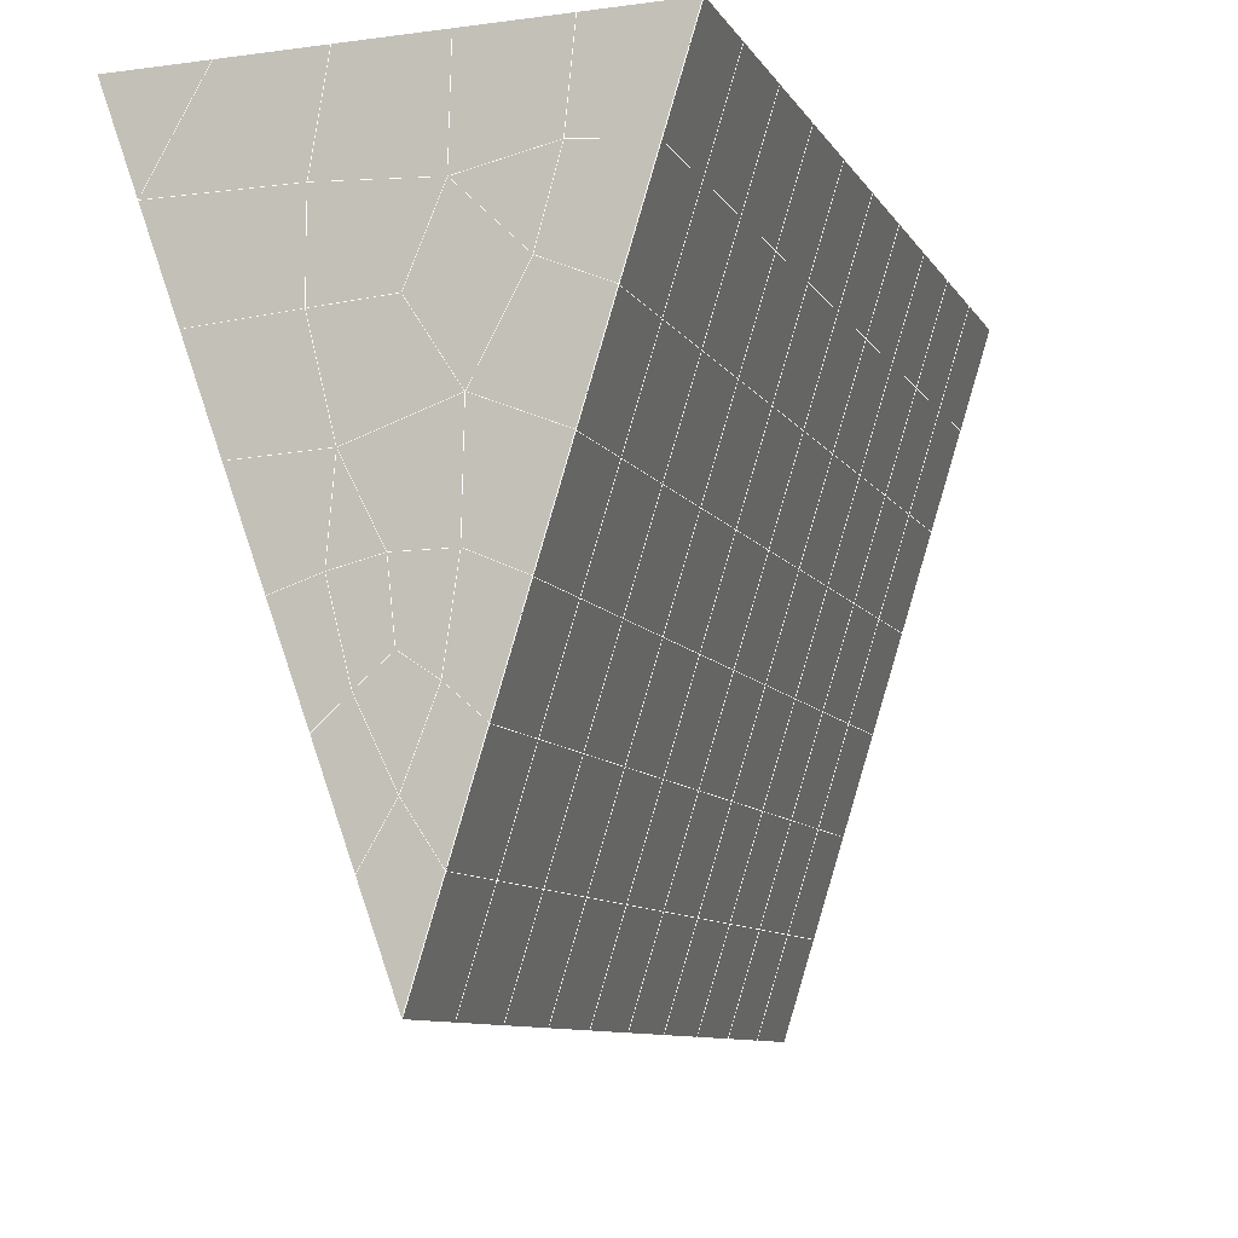
<metadata>
{"format":"obj","ext":"obj","renderer":"f3d","projection":"perspective","resolution":1024,"background":"white","views":[{"elev":-12.7,"azim":17.7,"up":"+Y"}]}
</metadata>
<code>
v 49 10.85 20.7
v 51 10.85 20.7
v 50.89 8.911 20.57
v 49.04 8.598 20.54
v 49 10.7 22.9
v 51 10.7 22.9
v 49 10.55 25.09
v 51 10.55 25.09
v 49 10.39 27.29
v 51 10.39 27.29
v 49 10.24 29.48
v 51 10.24 29.48
v 49 10.09 31.68
v 51 10.09 31.68
v 49 9.933 33.87
v 51 9.933 33.87
v 49 9.78 36.06
v 51 9.78 36.06
v 49 9.626 38.26
v 51 9.626 38.26
v 49 9.473 40.45
v 51 9.473 40.45
v 49 9.32 42.65
v 51 9.319 42.65
v 48.59 7.156 42.5
v 50.89 6.993 42.49
v 48.54 5.17 42.36
v 50.12 5.258 42.36
v 49.04 2.961 42.2
v 51.12 3.638 42.25
v 49.84 1.293 42.09
v 51.02 1.277 42.09
v 49.96 -0.1873 41.98
v 50.68 -0.6971 41.95
v 49.26 -0.7647 41.94
v 49.99 -2.369 41.83
v 48.57 -1.369 41.9
v 49.29 -3.506 41.75
v 48.57 -1.215 39.71
v 49.29 -3.353 39.56
v 48.57 -1.062 37.51
v 49.29 -3.2 37.36
v 48.57 -0.9084 35.32
v 49.29 -3.046 35.17
v 48.57 -0.7547 33.12
v 49.29 -2.893 32.97
v 48.57 -0.6016 30.93
v 49.29 -2.739 30.78
v 48.57 -0.4481 28.73
v 49.29 -2.586 28.58
v 48.57 -0.2946 26.54
v 49.29 -2.432 26.39
v 48.57 -0.1413 24.34
v 49.29 -2.279 24.2
v 48.57 0.0124 22.15
v 49.29 -2.125 22
v 48.57 0.1659 19.96
v 49.29 -1.972 19.81
v 50.01 0.5374 19.98
v 50 -1.35 19.85
v 51.43 0.166 19.95
v 50.71 -1.972 19.81
v 51.43 0.01256 22.15
v 50.71 -2.125 22
v 51.43 -0.141 24.34
v 50.71 -2.279 24.19
v 51.43 -0.2946 26.54
v 50.71 -2.432 26.39
v 51.43 -0.4479 28.73
v 50.71 -2.586 28.58
v 51.43 -0.6012 30.93
v 50.71 -2.739 30.78
v 51.43 -0.7548 33.12
v 50.71 -2.892 32.97
v 51.43 -0.9083 35.32
v 50.71 -3.046 35.17
v 51.43 -1.062 37.51
v 50.71 -3.199 37.36
v 51.43 -1.215 39.71
v 50.71 -3.353 39.56
v 51.43 -1.369 41.9
v 50.71 -3.507 41.75
v 52.14 0.7689 42.05
v 52.14 0.9225 39.86
v 52.14 1.076 37.66
v 52.14 1.229 35.47
v 52.14 1.383 33.27
v 52.14 1.536 31.08
v 52.14 1.69 28.88
v 52.14 1.843 26.69
v 52.14 1.997 24.49
v 52.14 2.15 22.3
v 52.14 2.303 20.1
v 50.04 3.163 20.16
v 47.86 2.303 20.1
v 47.86 2.15 22.3
v 47.86 1.997 24.49
v 47.86 1.843 26.69
v 47.86 1.69 28.88
v 47.86 1.536 31.08
v 47.86 1.382 33.27
v 47.86 1.229 35.47
v 47.86 1.076 37.66
v 47.86 0.9222 39.86
v 47.86 0.769 42.05
v 48.84 1.071 42.07
v 50 -5.644 41.6
v 50 -5.49 39.41
v 50 -5.337 37.21
v 50 -5.184 35.02
v 50 -5.03 32.82
v 50 -4.876 30.63
v 50 -4.723 28.43
v 50 -4.57 26.24
v 50 -4.416 24.05
v 50 -4.263 21.85
v 50 -4.109 19.66
v 51.49 5.177 20.31
v 52.86 4.441 20.25
v 52.19 6.899 20.43
v 53.57 6.579 20.4
v 52.62 8.879 20.56
v 54.29 8.716 20.55
v 53 10.85 20.7
v 55 10.85 20.7
v 53 10.7 22.9
v 55 10.7 22.9
v 53 10.55 25.09
v 55 10.55 25.09
v 53 10.39 27.29
v 55 10.39 27.29
v 53 10.24 29.48
v 55 10.24 29.48
v 53 10.09 31.68
v 55 10.09 31.68
v 53 9.933 33.87
v 55 9.933 33.87
v 53 9.78 36.06
v 55 9.78 36.06
v 53 9.626 38.26
v 55 9.626 38.26
v 53 9.473 40.45
v 55 9.473 40.45
v 53 9.319 42.65
v 55 9.319 42.65
v 52.76 7.368 42.51
v 54.29 7.182 42.5
v 52.24 5.631 42.39
v 53.57 5.044 42.35
v 52.86 2.907 42.2
v 47.14 2.907 42.2
v 46.43 5.044 42.35
v 45.71 7.182 42.5
v 47 9.319 42.65
v 47 9.473 40.45
v 47 9.626 38.26
v 47 9.78 36.07
v 47 9.933 33.87
v 47 10.09 31.68
v 47 10.24 29.48
v 47 10.39 27.29
v 47 10.55 25.09
v 47 10.7 22.9
v 47 10.85 20.7
v 47.23 8.925 20.57
v 48.83 5.365 20.32
v 50.46 6.841 20.42
v 47.14 4.441 20.25
v 47.14 4.288 22.45
v 47.14 4.134 24.64
v 47.14 3.981 26.84
v 47.14 3.827 29.03
v 47.14 3.674 31.23
v 47.14 3.52 33.42
v 47.14 3.367 35.62
v 47.14 3.213 37.81
v 47.14 3.06 40.01
v 52.86 4.288 22.45
v 52.86 4.134 24.64
v 52.86 3.98 26.84
v 52.86 3.828 29.03
v 52.86 3.674 31.23
v 52.86 3.52 33.42
v 52.86 3.367 35.62
v 52.86 3.213 37.81
v 52.86 3.06 40.01
v 53.57 5.197 40.16
v 53.57 5.351 37.96
v 53.57 5.505 35.77
v 53.57 5.658 33.57
v 53.57 5.811 31.38
v 53.57 5.965 29.18
v 53.57 6.118 26.99
v 53.57 6.272 24.79
v 53.57 6.425 22.6
v 54.29 7.335 40.3
v 54.29 7.489 38.11
v 54.29 7.642 35.92
v 54.29 7.795 33.72
v 54.29 7.949 31.53
v 54.29 8.103 29.33
v 54.29 8.256 27.14
v 54.29 8.409 24.94
v 54.29 8.563 22.75
v 47.79 7.233 20.45
v 46.43 6.579 20.4
v 46.43 6.425 22.6
v 46.43 6.272 24.79
v 46.43 6.118 26.99
v 46.43 5.965 29.18
v 46.43 5.811 31.38
v 46.43 5.658 33.57
v 46.43 5.505 35.77
v 46.43 5.351 37.96
v 46.43 5.198 40.16
v 45.71 8.716 20.55
v 45.71 8.563 22.75
v 45.71 8.409 24.94
v 45.71 8.256 27.14
v 45.71 8.102 29.33
v 45.71 7.949 31.53
v 45.71 7.796 33.72
v 45.71 7.642 35.92
v 45.71 7.489 38.11
v 45.71 7.335 40.3
v 45 10.85 20.7
v 45 10.7 22.9
v 45 10.55 25.09
v 45 10.39 27.29
v 45 10.24 29.48
v 45 10.09 31.68
v 45 9.933 33.87
v 45 9.78 36.07
v 45 9.626 38.26
v 45 9.473 40.45
v 45 9.319 42.65
v 49.96 -0.1873 41.98
v 49.84 1.293 42.09
v 49.04 2.961 42.2
v 47.14 2.907 42.2
v 47.14 3.06 40.01
v 47.86 0.9222 39.86
v 48.57 -1.215 39.71
v 49.29 -3.353 39.56
v 49.29 -3.506 41.75
v 50 -5.644 41.6
v 50.71 -3.507 41.75
v 50.71 -3.353 39.56
v 51.43 -1.215 39.71
v 51.43 -1.369 41.9
v 52.14 0.7689 42.05
v 51.02 1.277 42.09
v 51.12 3.638 42.25
v 48.84 1.071 42.07
v 47.86 0.769 42.05
v 48.57 -1.369 41.9
v 49.99 -2.369 41.83
v 50.68 -0.6971 41.95
v 49.26 -0.7647 41.94
v 48.57 -1.062 37.51
v 47.86 1.076 37.66
v 47.14 3.213 37.81
v 46.43 5.351 37.96
v 46.43 5.198 40.16
v 46.43 5.044 42.35
v 48.54 5.17 42.36
v 52.24 5.631 42.39
v 50.89 6.993 42.49
v 50.12 5.258 42.36
v 52.86 2.907 42.2
v 52.14 0.9225 39.86
v 51.43 -1.062 37.51
v 50.71 -3.199 37.36
v 50 -5.49 39.41
v 45.71 7.182 42.5
v 45.71 7.335 40.3
v 45.71 7.489 38.11
v 45.71 7.642 35.92
v 46.43 5.505 35.77
v 47.14 3.367 35.62
v 47.86 1.229 35.47
v 52.76 7.368 42.51
v 53.57 5.044 42.35
v 53.57 5.197 40.16
v 52.86 3.06 40.01
v 52.86 3.213 37.81
v 52.14 1.076 37.66
v 52.14 1.229 35.47
v 51.43 -0.9083 35.32
v 51.43 -0.7548 33.12
v 50.71 -2.892 32.97
v 50.71 -3.046 35.17
v 50 -5.184 35.02
v 50 -5.337 37.21
v 49.29 -3.2 37.36
v 54.29 7.182 42.5
v 53 9.319 42.65
v 51 9.319 42.65
v 48.59 7.156 42.5
v 55 9.319 42.65
v 55 9.473 40.45
v 55 9.626 38.26
v 55 9.78 36.06
v 54.29 7.642 35.92
v 54.29 7.795 33.72
v 53.57 5.658 33.57
v 53.57 5.811 31.38
v 52.86 3.674 31.23
v 52.86 3.828 29.03
v 52.14 1.69 28.88
v 52.14 1.843 26.69
v 51.43 -0.2946 26.54
v 51.43 -0.141 24.34
v 50.71 -2.279 24.19
v 50.71 -2.432 26.39
v 50 -4.57 26.24
v 50 -4.723 28.43
v 49.29 -2.586 28.58
v 49.29 -2.739 30.78
v 48.57 -0.6016 30.93
v 48.57 -0.7547 33.12
v 47.86 1.382 33.27
v 48.57 -0.9084 35.32
v 49.29 -2.893 32.97
v 50 -4.876 30.63
v 50.71 -2.586 28.58
v 51.43 -0.4479 28.73
v 52.14 1.536 31.08
v 52.86 3.52 33.42
v 53.57 5.505 35.77
v 54.29 7.489 38.11
v 53 9.626 38.26
v 53 9.473 40.45
v 54.29 7.335 40.3
v 53.57 5.351 37.96
v 52.86 3.367 35.62
v 52.14 1.383 33.27
v 51.43 -0.6012 30.93
v 50.71 -2.739 30.78
v 50 -5.03 32.82
v 49.29 -3.046 35.17
v 51 9.473 40.45
v 49 9.32 42.65
v 45 9.319 42.65
v 45 9.473 40.45
v 45 9.626 38.26
v 45 9.78 36.06
v 45.71 7.796 33.72
v 46.43 5.658 33.57
v 47.14 3.52 33.42
v 47 9.473 40.45
v 49 9.473 40.45
v 51 9.626 38.26
v 53 9.78 36.06
v 55 9.933 33.87
v 54.29 7.949 31.53
v 53.57 5.965 29.18
v 52.86 3.98 26.84
v 52.14 1.997 24.49
v 51.43 0.01256 22.15
v 50.71 -2.125 22
v 50 -4.416 24.05
v 49.29 -2.432 26.39
v 48.57 -0.4481 28.73
v 47.86 1.536 31.08
v 47.14 3.674 31.23
v 47.86 1.69 28.88
v 48.57 -0.2946 26.54
v 49.29 -2.279 24.19
v 50 -4.263 21.85
v 50.71 -1.972 19.81
v 51.43 0.166 19.95
v 52.14 2.15 22.3
v 52.86 4.134 24.64
v 53.57 6.118 26.99
v 54.29 8.103 29.33
v 55 10.09 31.68
v 53 9.933 33.87
v 51 9.78 36.06
v 49 9.626 38.26
v 47 9.319 42.65
v 50 -4.109 19.66
v 49.29 -1.972 19.81
v 49.29 -2.125 22
v 48.57 0.0124 22.15
v 48.57 -0.1413 24.34
v 47.86 1.997 24.49
v 47.86 1.843 26.69
v 47.14 3.981 26.84
v 47.14 3.827 29.03
v 46.43 5.965 29.18
v 46.43 5.811 31.38
v 50 -1.35 19.85
v 50.01 0.5374 19.98
v 52.14 2.303 20.1
v 52.86 4.288 22.45
v 53.57 6.272 24.79
v 54.29 8.256 27.14
v 55 10.24 29.48
v 53 10.09 31.68
v 51 9.933 33.87
v 49 9.78 36.06
v 47 9.626 38.26
v 47 9.78 36.06
v 45 9.933 33.87
v 45.71 7.949 31.53
v 48.57 0.1659 19.95
v 47.86 2.15 22.3
v 47.14 4.134 24.64
v 46.43 6.118 26.99
v 45.71 8.102 29.33
v 45 10.09 31.68
v 47 9.933 33.87
v 49 9.933 33.87
v 47 10.09 31.68
v 45 10.24 29.48
v 45.71 8.256 27.14
v 46.43 6.272 24.79
v 47.14 4.288 22.45
v 47.86 2.303 20.1
v 50.04 3.163 20.16
v 52.86 4.441 20.25
v 53.57 6.425 22.6
v 54.29 8.409 24.94
v 55 10.39 27.29
v 53 10.24 29.48
v 51 10.09 31.68
v 49 10.09 31.68
v 47 10.24 29.48
v 45 10.39 27.29
v 45.71 8.409 24.94
v 46.43 6.425 22.6
v 47.14 4.441 20.25
v 51.49 5.177 20.31
v 53.57 6.579 20.4
v 54.29 8.563 22.75
v 55 10.55 25.09
v 53 10.39 27.29
v 51 10.24 29.48
v 49 10.24 29.48
v 47 10.39 27.29
v 45 10.55 25.09
v 45.71 8.563 22.75
v 46.43 6.579 20.4
v 48.83 5.365 20.32
v 55 10.85 20.7
v 53 10.85 20.7
v 52.62 8.879 20.56
v 50.89 8.911 20.57
v 50.46 6.841 20.42
v 52.19 6.899 20.43
v 54.29 8.716 20.55
v 55 10.7 22.9
v 53 10.7 22.9
v 53 10.55 25.09
v 51 10.55 25.09
v 49 10.55 25.09
v 47 10.55 25.09
v 45 10.7 22.9
v 45.71 8.716 20.55
v 47.79 7.233 20.45
v 51 10.39 27.29
v 49 10.39 27.29
v 51 10.7 22.9
v 51 10.85 20.7
v 49 10.7 22.9
v 47 10.7 22.9
v 45 10.85 20.7
v 47.23 8.925 20.57
v 49.04 8.598 20.54
v 49 10.85 20.7
v 47 10.85 20.7
f 1 2 3
f 1 3 4
f 5 6 2
f 5 2 1
f 7 8 6
f 7 6 5
f 9 10 8
f 9 8 7
f 11 12 10
f 11 10 9
f 13 14 12
f 13 12 11
f 15 16 14
f 15 14 13
f 17 18 16
f 17 16 15
f 19 20 18
f 19 18 17
f 21 22 20
f 21 20 19
f 23 24 22
f 23 22 21
f 25 26 24
f 25 24 23
f 27 28 26
f 27 26 25
f 29 30 28
f 29 28 27
f 31 32 30
f 31 30 29
f 33 34 32
f 33 32 31
f 35 36 34
f 35 34 33
f 37 38 36
f 37 36 35
f 39 40 38
f 39 38 37
f 41 42 40
f 41 40 39
f 43 44 42
f 43 42 41
f 45 46 44
f 45 44 43
f 47 48 46
f 47 46 45
f 49 50 48
f 49 48 47
f 51 52 50
f 51 50 49
f 53 54 52
f 53 52 51
f 55 56 54
f 55 54 53
f 57 58 56
f 57 56 55
f 59 60 58
f 59 58 57
f 61 62 60
f 61 60 59
f 63 64 62
f 63 62 61
f 65 66 64
f 65 64 63
f 67 68 66
f 67 66 65
f 69 70 68
f 69 68 67
f 71 72 70
f 71 70 69
f 73 74 72
f 73 72 71
f 75 76 74
f 75 74 73
f 77 78 76
f 77 76 75
f 79 80 78
f 79 78 77
f 81 82 80
f 81 80 79
f 34 36 82
f 34 82 81
f 81 83 32
f 81 32 34
f 79 84 83
f 79 83 81
f 77 85 84
f 77 84 79
f 75 86 85
f 75 85 77
f 73 87 86
f 73 86 75
f 71 88 87
f 71 87 73
f 69 89 88
f 69 88 71
f 67 90 89
f 67 89 69
f 65 91 90
f 65 90 67
f 63 92 91
f 63 91 65
f 61 93 92
f 61 92 63
f 59 94 93
f 59 93 61
f 57 95 94
f 57 94 59
f 55 96 95
f 55 95 57
f 53 97 96
f 53 96 55
f 51 98 97
f 51 97 53
f 49 99 98
f 49 98 51
f 47 100 99
f 47 99 49
f 45 101 100
f 45 100 47
f 43 102 101
f 43 101 45
f 41 103 102
f 41 102 43
f 39 104 103
f 39 103 41
f 37 105 104
f 37 104 39
f 35 106 105
f 35 105 37
f 33 31 106
f 33 106 35
f 107 82 36
f 107 36 38
f 108 80 82
f 108 82 107
f 109 78 80
f 109 80 108
f 110 76 78
f 110 78 109
f 111 74 76
f 111 76 110
f 112 72 74
f 112 74 111
f 113 70 72
f 113 72 112
f 114 68 70
f 114 70 113
f 115 66 68
f 115 68 114
f 116 64 66
f 116 66 115
f 117 62 64
f 117 64 116
f 58 60 62
f 58 62 117
f 116 56 58
f 116 58 117
f 115 54 56
f 115 56 116
f 114 52 54
f 114 54 115
f 113 50 52
f 113 52 114
f 112 48 50
f 112 50 113
f 111 46 48
f 111 48 112
f 110 44 46
f 110 46 111
f 109 42 44
f 109 44 110
f 108 40 42
f 108 42 109
f 107 38 40
f 107 40 108
f 118 119 93
f 118 93 94
f 120 121 119
f 120 119 118
f 122 123 121
f 122 121 120
f 124 125 123
f 124 123 122
f 126 127 125
f 126 125 124
f 128 129 127
f 128 127 126
f 130 131 129
f 130 129 128
f 132 133 131
f 132 131 130
f 134 135 133
f 134 133 132
f 136 137 135
f 136 135 134
f 138 139 137
f 138 137 136
f 140 141 139
f 140 139 138
f 142 143 141
f 142 141 140
f 144 145 143
f 144 143 142
f 146 147 145
f 146 145 144
f 148 149 147
f 148 147 146
f 30 150 149
f 30 149 148
f 32 83 150
f 32 150 30
f 29 151 105
f 29 105 106
f 27 152 151
f 27 151 29
f 25 153 152
f 25 152 27
f 23 154 153
f 23 153 25
f 21 155 154
f 21 154 23
f 19 156 155
f 19 155 21
f 17 157 156
f 17 156 19
f 15 158 157
f 15 157 17
f 13 159 158
f 13 158 15
f 11 160 159
f 11 159 13
f 9 161 160
f 9 160 11
f 7 162 161
f 7 161 9
f 5 163 162
f 5 162 7
f 1 164 163
f 1 163 5
f 4 165 164
f 4 164 1
f 94 166 167
f 94 167 118
f 95 168 166
f 95 166 94
f 96 169 168
f 96 168 95
f 97 170 169
f 97 169 96
f 98 171 170
f 98 170 97
f 99 172 171
f 99 171 98
f 100 173 172
f 100 172 99
f 101 174 173
f 101 173 100
f 102 175 174
f 102 174 101
f 103 176 175
f 103 175 102
f 104 177 176
f 104 176 103
f 105 151 177
f 105 177 104
f 178 92 93
f 178 93 119
f 179 91 92
f 179 92 178
f 180 90 91
f 180 91 179
f 181 89 90
f 181 90 180
f 182 88 89
f 182 89 181
f 183 87 88
f 183 88 182
f 184 86 87
f 184 87 183
f 185 85 86
f 185 86 184
f 186 84 85
f 186 85 185
f 150 83 84
f 150 84 186
f 186 187 149
f 186 149 150
f 185 188 187
f 185 187 186
f 184 189 188
f 184 188 185
f 183 190 189
f 183 189 184
f 182 191 190
f 182 190 183
f 181 192 191
f 181 191 182
f 180 193 192
f 180 192 181
f 179 194 193
f 179 193 180
f 178 195 194
f 178 194 179
f 119 121 195
f 119 195 178
f 187 196 147
f 187 147 149
f 188 197 196
f 188 196 187
f 189 198 197
f 189 197 188
f 190 199 198
f 190 198 189
f 191 200 199
f 191 199 190
f 192 201 200
f 192 200 191
f 193 202 201
f 193 201 192
f 194 203 202
f 194 202 193
f 195 204 203
f 195 203 194
f 121 123 204
f 121 204 195
f 196 143 145
f 196 145 147
f 197 141 143
f 197 143 196
f 198 139 141
f 198 141 197
f 199 137 139
f 199 139 198
f 200 135 137
f 200 137 199
f 201 133 135
f 201 135 200
f 202 131 133
f 202 133 201
f 203 129 131
f 203 131 202
f 204 127 129
f 204 129 203
f 123 125 127
f 123 127 204
f 166 205 4
f 166 4 167
f 168 206 205
f 168 205 166
f 169 207 206
f 169 206 168
f 170 208 207
f 170 207 169
f 171 209 208
f 171 208 170
f 172 210 209
f 172 209 171
f 173 211 210
f 173 210 172
f 174 212 211
f 174 211 173
f 175 213 212
f 175 212 174
f 176 214 213
f 176 213 175
f 177 215 214
f 177 214 176
f 151 152 215
f 151 215 177
f 144 24 26
f 144 26 146
f 142 22 24
f 142 24 144
f 140 20 22
f 140 22 142
f 138 18 20
f 138 20 140
f 136 16 18
f 136 18 138
f 134 14 16
f 134 16 136
f 132 12 14
f 132 14 134
f 130 10 12
f 130 12 132
f 128 8 10
f 128 10 130
f 126 6 8
f 126 8 128
f 124 2 6
f 124 6 126
f 122 3 2
f 122 2 124
f 120 167 3
f 120 3 122
f 206 216 165
f 206 165 205
f 207 217 216
f 207 216 206
f 208 218 217
f 208 217 207
f 209 219 218
f 209 218 208
f 210 220 219
f 210 219 209
f 211 221 220
f 211 220 210
f 212 222 221
f 212 221 211
f 213 223 222
f 213 222 212
f 214 224 223
f 214 223 213
f 215 225 224
f 215 224 214
f 152 153 225
f 152 225 215
f 216 226 164
f 216 164 165
f 217 227 226
f 217 226 216
f 218 228 227
f 218 227 217
f 219 229 228
f 219 228 218
f 220 230 229
f 220 229 219
f 221 231 230
f 221 230 220
f 222 232 231
f 222 231 221
f 223 233 232
f 223 232 222
f 224 234 233
f 224 233 223
f 225 235 234
f 225 234 224
f 153 236 235
f 153 235 225
f 227 163 164
f 227 164 226
f 228 162 163
f 228 163 227
f 229 161 162
f 229 162 228
f 230 160 161
f 230 161 229
f 231 159 160
f 231 160 230
f 232 158 159
f 232 159 231
f 233 157 158
f 233 158 232
f 234 156 157
f 234 157 233
f 235 155 156
f 235 156 234
f 236 154 155
f 236 155 235
f 28 30 148
f 28 148 26
f 167 4 3
f 4 205 165
f 120 118 167
f 154 236 153
f 148 146 26
f 31 29 106
l 237 238
l 238 239
l 239 240
l 240 241
l 241 242
l 242 243
l 243 244
l 244 245
l 245 246
l 246 247
l 247 248
l 248 249
l 249 250
l 250 251
l 251 252
l 252 253
l 253 239
l 239 254
l 254 255
l 255 256
l 256 245
l 245 257
l 257 247
l 247 250
l 250 258
l 258 252
l 252 238
l 238 254
l 254 259
l 259 237
l 237 258
l 258 257
l 257 259
l 259 256
l 256 243
l 243 260
l 260 261
l 261 262
l 262 263
l 263 264
l 264 265
l 265 266
l 266 239
l 253 267
l 267 268
l 268 269
l 269 253
l 253 270
l 270 251
l 251 271
l 271 249
l 249 272
l 272 273
l 273 248
l 248 274
l 274 246
l 240 265
l 265 275
l 275 276
l 276 277
l 277 278
l 278 279
l 279 280
l 280 281
l 281 261
l 261 242
l 242 255
l 255 240
l 268 282
l 282 267
l 267 283
l 283 284
l 284 285
l 285 286
l 286 287
l 287 288
l 288 289
l 289 290
l 290 291
l 291 292
l 292 293
l 293 294
l 294 295
l 295 244
l 244 274
l 274 294
l 294 273
l 273 292
l 292 289
l 289 272
l 272 287
l 287 271
l 271 285
l 285 270
l 270 283
l 283 296
l 296 282
l 282 297
l 297 298
l 298 268
l 268 299
l 299 266
l 266 269
l 300 301
l 301 302
l 302 303
l 303 304
l 304 305
l 305 306
l 306 307
l 307 308
l 308 309
l 309 310
l 310 311
l 311 312
l 312 313
l 313 314
l 314 315
l 315 316
l 316 317
l 317 318
l 318 319
l 319 320
l 320 321
l 321 322
l 322 281
l 281 323
l 323 321
l 321 324
l 324 319
l 319 325
l 325 317
l 317 326
l 326 315
l 315 312
l 312 327
l 327 310
l 310 328
l 328 308
l 308 329
l 329 306
l 306 330
l 330 304
l 304 331
l 331 302
l 302 332
l 332 333
l 333 297
l 297 300
l 300 296
l 296 334
l 334 331
l 331 335
l 335 330
l 330 336
l 336 329
l 329 337
l 337 328
l 328 338
l 338 327
l 327 326
l 326 339
l 339 325
l 325 340
l 340 324
l 324 341
l 341 323
l 323 260
l 260 295
l 295 341
l 341 293
l 293 340
l 340 291
l 291 339
l 339 338
l 338 290
l 290 337
l 337 288
l 288 336
l 336 286
l 286 335
l 335 284
l 284 334
l 334 301
l 301 333
l 333 342
l 342 298
l 298 343
l 343 299
l 299 275
l 275 344
l 344 345
l 345 346
l 346 347
l 347 278
l 278 348
l 348 349
l 349 350
l 350 280
l 280 262
l 262 241
l 241 264
l 264 276
l 276 345
l 345 351
l 351 352
l 352 342
l 342 353
l 353 332
l 332 354
l 354 303
l 303 355
l 355 305
l 305 356
l 356 307
l 307 357
l 357 309
l 309 358
l 358 311
l 311 359
l 359 313
l 313 360
l 360 361
l 361 314
l 314 362
l 362 316
l 316 363
l 363 318
l 318 364
l 364 320
l 320 365
l 365 322
l 322 350
l 350 366
l 366 365
l 365 367
l 367 364
l 364 368
l 368 363
l 363 369
l 369 362
l 362 370
l 370 361
l 361 371
l 371 372
l 372 360
l 360 373
l 373 359
l 359 374
l 374 358
l 358 375
l 375 357
l 357 376
l 376 356
l 356 377
l 377 355
l 355 378
l 378 354
l 354 379
l 379 353
l 353 380
l 380 352
l 352 343
l 343 381
l 381 275
l 382 383
l 383 384
l 384 385
l 385 386
l 386 387
l 387 388
l 388 389
l 389 390
l 390 391
l 391 392
l 392 366
l 366 390
l 390 367
l 367 388
l 388 368
l 368 386
l 386 369
l 369 384
l 384 370
l 370 382
l 382 371
l 371 393
l 393 394
l 394 372
l 372 395
l 395 373
l 373 396
l 396 374
l 374 397
l 397 375
l 375 398
l 398 376
l 376 399
l 399 377
l 377 400
l 400 378
l 378 401
l 401 379
l 379 402
l 402 380
l 380 403
l 403 404
l 404 347
l 347 405
l 405 348
l 348 406
l 406 392
l 392 349
l 349 279
l 279 263
l 263 277
l 277 346
l 346 403
l 403 351
l 351 381
l 381 344
l 393 383
l 383 407
l 407 385
l 385 408
l 408 387
l 387 409
l 409 389
l 389 410
l 410 391
l 391 411
l 411 406
l 406 412
l 412 405
l 405 413
l 413 404
l 404 402
l 402 414
l 414 413
l 413 415
l 415 412
l 412 416
l 416 411
l 411 417
l 417 410
l 410 418
l 418 409
l 409 419
l 419 408
l 408 420
l 420 407
l 407 394
l 394 421
l 421 395
l 395 422
l 422 396
l 396 423
l 423 397
l 397 424
l 424 398
l 398 425
l 425 399
l 399 426
l 426 400
l 400 427
l 427 401
l 401 414
l 414 428
l 428 415
l 415 429
l 429 416
l 416 430
l 430 417
l 417 431
l 431 418
l 418 432
l 432 419
l 419 433
l 433 420
l 420 421
l 421 434
l 434 422
l 422 435
l 435 423
l 423 436
l 436 424
l 424 437
l 437 425
l 425 438
l 438 426
l 426 439
l 439 427
l 427 428
l 428 440
l 440 429
l 429 441
l 441 430
l 430 442
l 442 431
l 431 443
l 443 432
l 432 444
l 444 433
l 433 445
l 445 421
l 446 447
l 447 448
l 448 449
l 449 450
l 450 451
l 451 448
l 448 452
l 452 446
l 446 453
l 453 454
l 454 455
l 455 456
l 456 457
l 457 458
l 458 442
l 442 459
l 459 443
l 443 460
l 460 444
l 444 461
l 461 445
l 445 450
l 450 434
l 434 451
l 451 435
l 435 452
l 452 436
l 436 453
l 453 437
l 437 455
l 455 438
l 438 462
l 462 463
l 463 440
l 440 439
l 439 462
l 462 456
l 456 464
l 464 454
l 454 447
l 447 465
l 465 464
l 464 466
l 466 457
l 457 463
l 463 441
l 441 458
l 458 467
l 467 459
l 459 468
l 468 460
l 460 469
l 469 461
l 461 470
l 470 471
l 471 465
l 465 449
l 449 470
l 470 469
l 469 472
l 472 467
l 467 466
l 466 471
l 471 472
l 472 468
l 470 450

</code>
